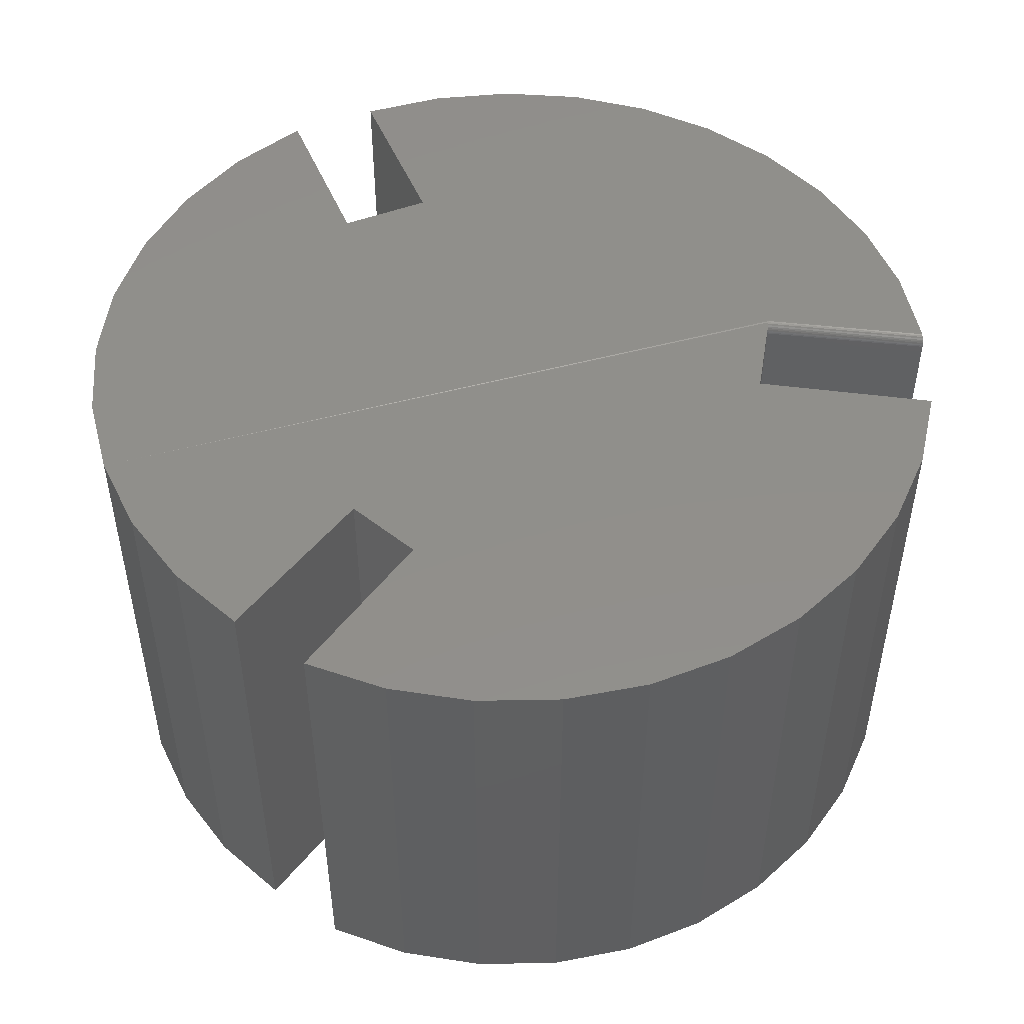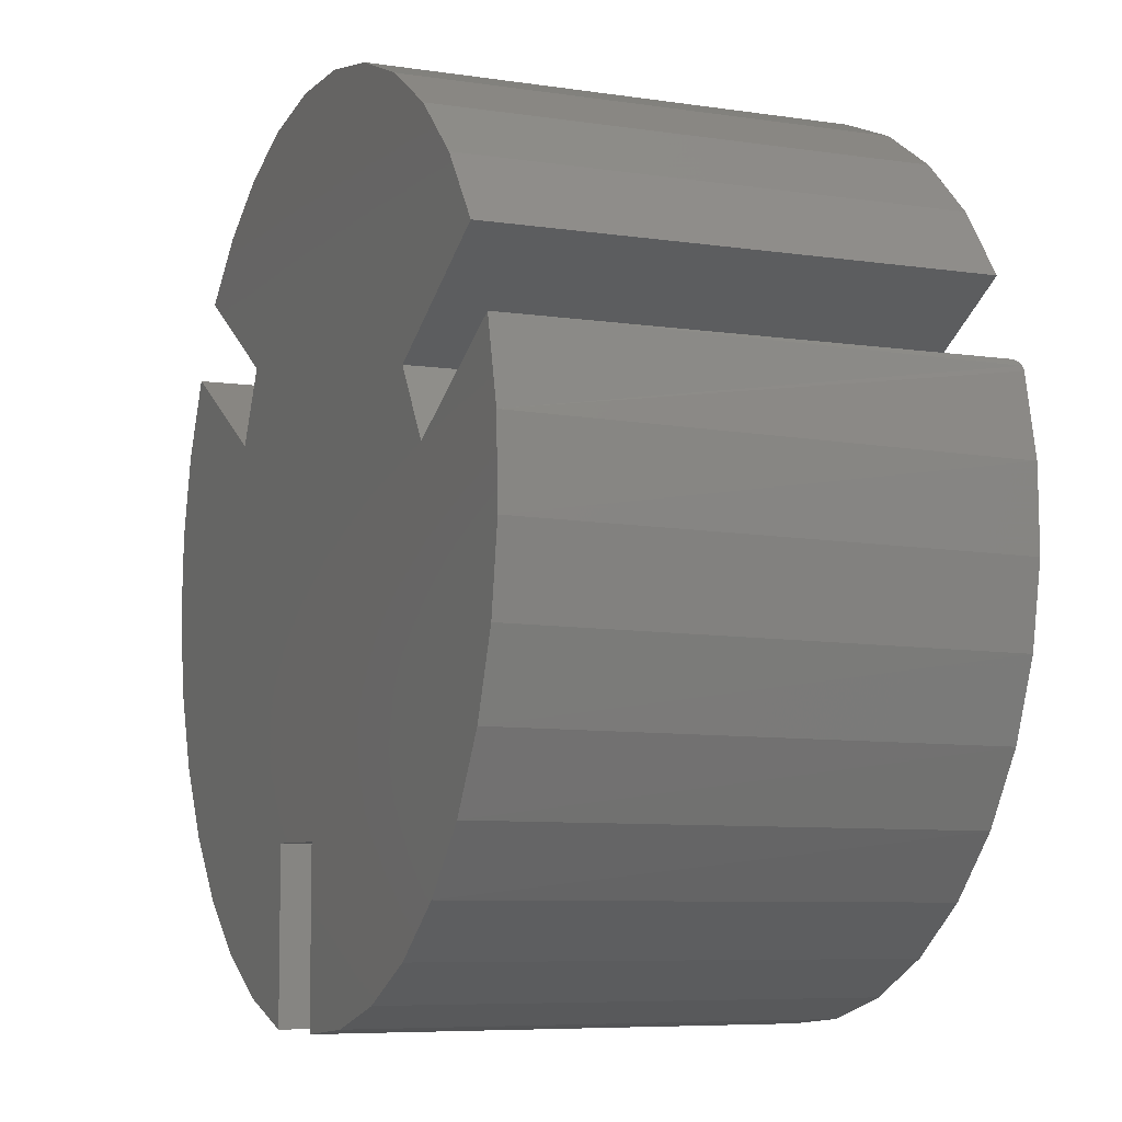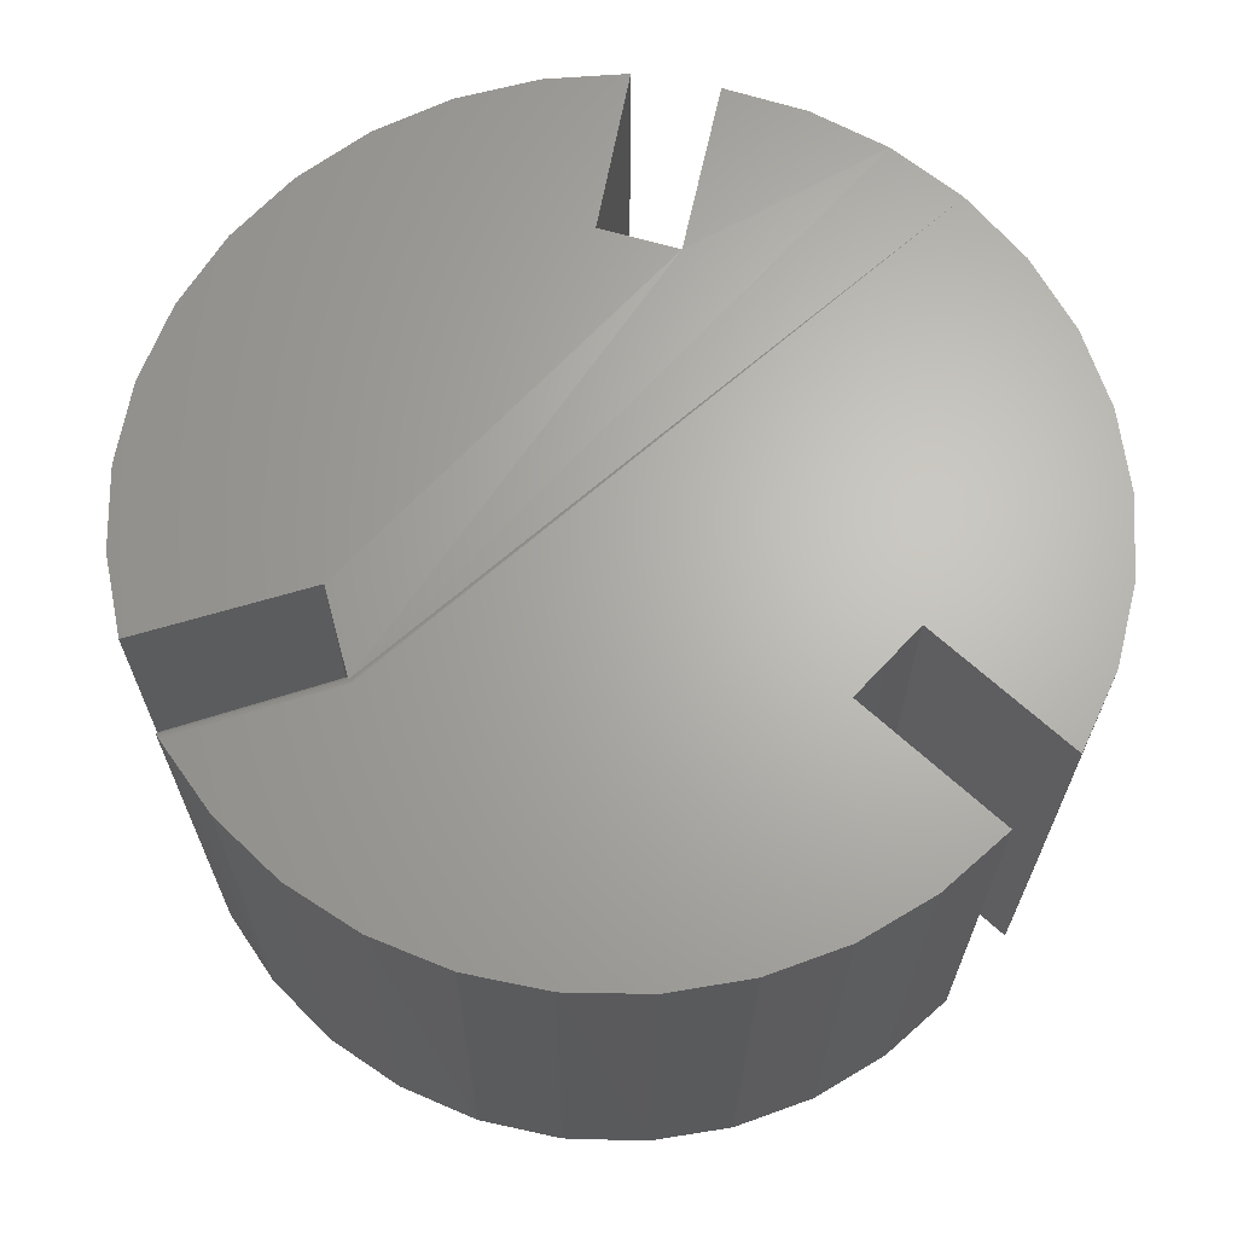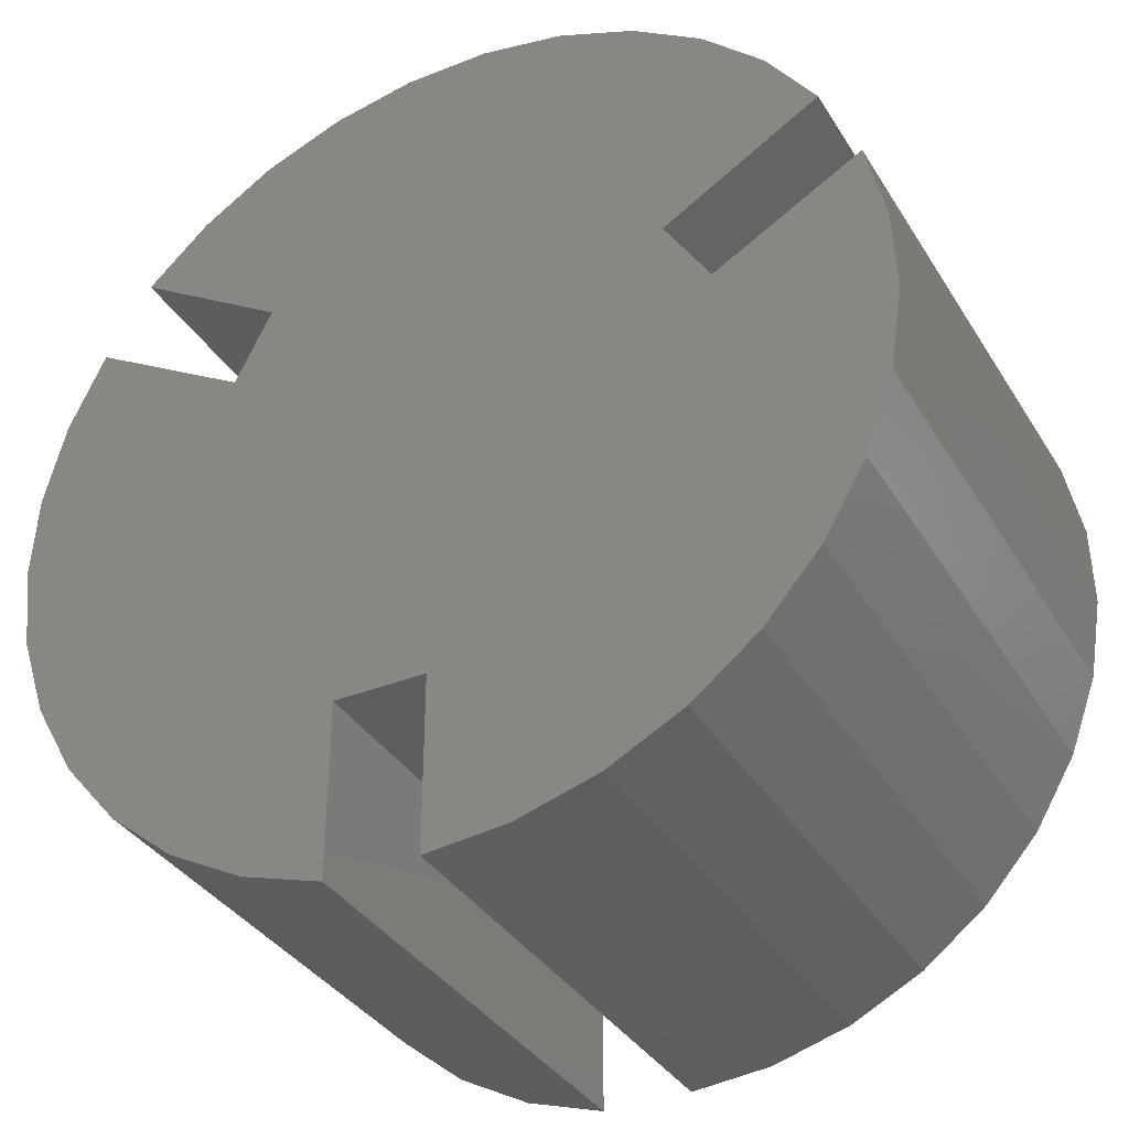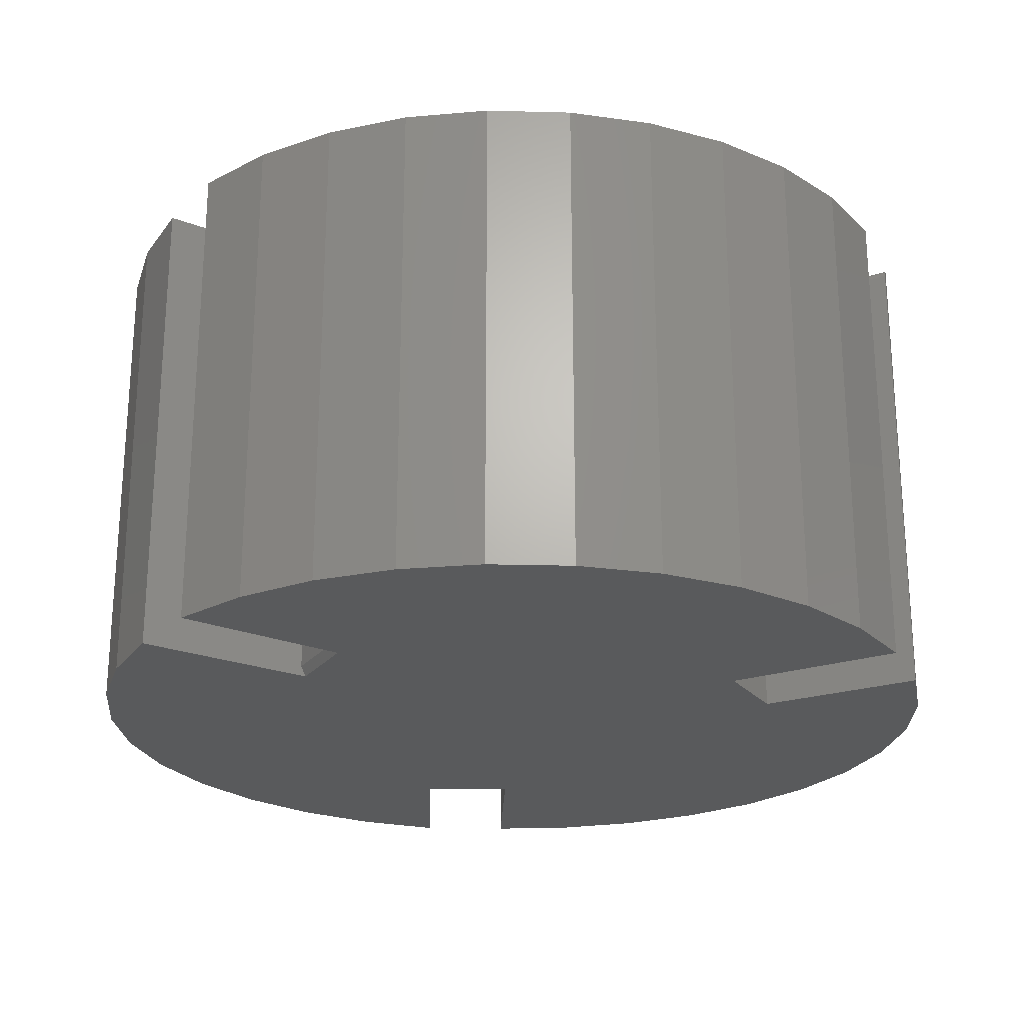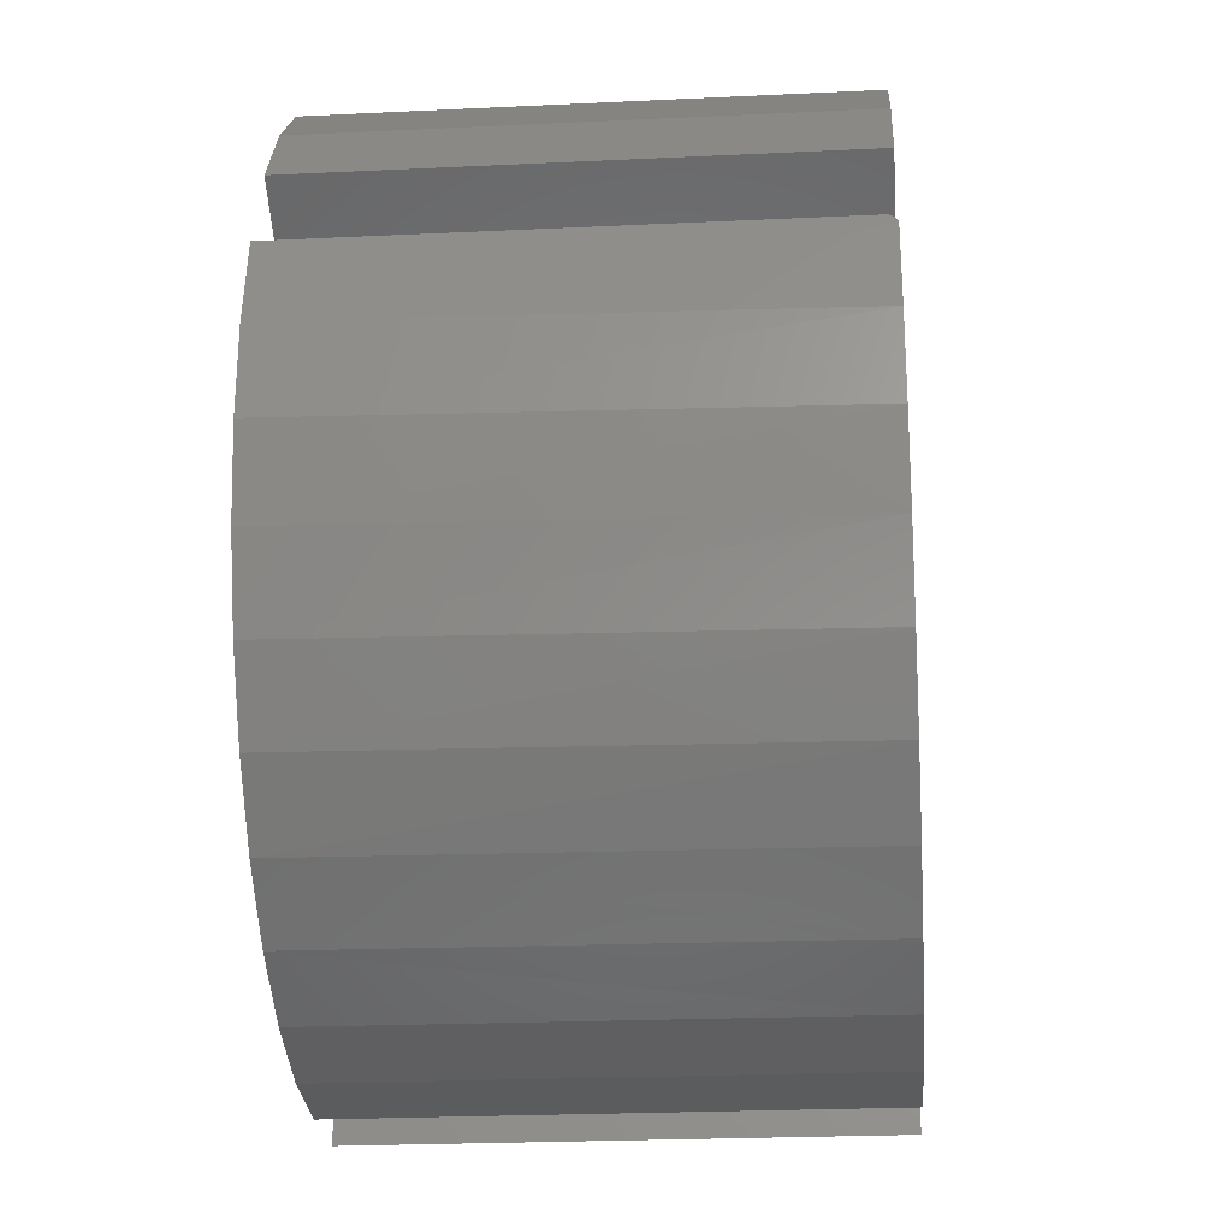
<metadata>
{"format":"stl","ext":"stl","renderer":"f3d","projection":"perspective","resolution":1024,"background":"white","views":[{"elev":49.6,"azim":157.6,"up":"+Z"},{"elev":-6.9,"azim":-113.8,"up":"+Y"},{"elev":65.8,"azim":-47.2,"up":"+Z"},{"elev":-35.7,"azim":-152.2,"up":"+Y"},{"elev":-23.8,"azim":177.9,"up":"+Z"},{"elev":-23.7,"azim":-85.4,"up":"+Y"}]}
</metadata>
<code>
# stl→obj: 100 verts, 196 faces
v -0.5779 0.3424 0
v -0.3444 0.205 0
v -0.5779 0.3424 0.75
v -0.3444 0.205 0.75
v -0.6377 0.2036 0.75
v -0.6629 0.08172 0.75
v -0.4214 0.08188 0.75
v 0.6686 -0.02383 0.75
v 0.661 0.1034 0.75
v -0.4176 0.08784 0.7483
v -0.4189 0.08591 0.7493
v -0.4201 0.08387 0.7498
v -0.6652 -0.04268 0.75
v -0.6443 -0.1653 0.75
v 0.6521 -0.1502 0.75
v -0.001069 -0.6602 0.75
v -0.001069 -0.3993 0.75
v -0.454 -0.4815 0.75
v -0.3554 -0.5573 0.75
v -0.2444 -0.6136 0.75
v -0.1249 -0.6483 0.75
v -0.5369 -0.3886 0.75
v 0.1363 -0.3993 0.75
v 0.5502 -0.3826 0.75
v 0.6122 -0.2712 0.75
v -0.601 -0.282 0.75
v 0.6297 0.2269 0.75
v 0.5757 0.3424 0.75
v 0.3423 0.205 0.75
v 0.06347 0.6753 0.75
v -0.06348 0.6745 0.75
v 0.1883 0.6523 0.75
v -0.188 0.6499 0.75
v 0.3066 0.6062 0.75
v -0.3057 0.6023 0.75
v 0.4141 0.5387 0.75
v -0.4124 0.5334 0.75
v 0.5071 0.4522 0.75
v -0.5042 0.4457 0.75
v 0.2873 0.3149 0.75
v 0.4685 -0.4803 0.75
v 0.1363 -0.6602 0.75
v 0.3698 -0.561 0.75
v 0.2577 -0.6217 0.75
v -0.4131 0.09515 0
v -0.6328 0.2188 0
v -0.4131 0.09515 0.7344
v -0.6328 0.2188 0.7344
v -0.4587 -0.4771 0
v -0.5415 -0.3822 0
v -0.6051 -0.2733 0
v -0.6471 -0.1545 0
v -0.666 -0.02995 0
v -0.6329 0.2186 0.7367
v -0.6338 0.2159 0.7435
v -0.633 0.218 0.7391
v -0.6333 0.2171 0.7414
v -0.6355 0.2105 0.7483
v -0.6348 0.2126 0.747
v -0.6343 0.2144 0.7454
v -0.6612 0.09597 0
v -0.6369 0.206 0.7498
v -0.6362 0.2083 0.7492
v -0.001069 -0.6602 0
v -0.1265 -0.648 0
v -0.2474 -0.6124 0
v -0.3594 -0.5548 0
v -0.4132 0.09498 0.7368
v -0.4135 0.09449 0.7392
v -0.414 0.09369 0.7415
v -0.4147 0.09259 0.7436
v -0.4155 0.09123 0.7455
v -0.4165 0.08963 0.7471
v 0.5757 0.3424 0
v 0.6297 0.2269 0
v 0.661 0.1034 0
v 0.6686 -0.02383 0
v 0.6521 -0.1502 0
v 0.6122 -0.2712 0
v 0.5502 -0.3826 0
v 0.4685 -0.4803 0
v 0.3698 -0.561 0
v 0.2577 -0.6217 0
v 0.1363 -0.6602 0
v 0.3355 0.201 0
v -0.001069 -0.3993 0
v 0.1363 -0.3993 0
v 0.4141 0.5387 0
v -0.3057 0.6023 0
v 0.3066 0.6062 0
v -0.188 0.6499 0
v 0.1883 0.6523 0
v -0.06348 0.6745 0
v 0.06347 0.6753 0
v -0.4124 0.5334 0
v 0.5071 0.4522 0
v -0.5042 0.4457 0
v 0.2807 0.3107 0
v 0.3423 0.205 0.01562
v 0.2873 0.3149 0.01562
f 1 2 3
f 3 2 4
f 5 6 7
f 8 9 10
f 8 10 11
f 8 11 12
f 8 12 7
f 8 7 6
f 8 6 13
f 8 13 14
f 8 14 15
f 16 17 18
f 16 18 19
f 16 19 20
f 16 20 21
f 22 18 17
f 22 17 23
f 22 23 24
f 22 24 25
f 22 25 26
f 27 28 9
f 9 28 29
f 9 29 10
f 10 29 4
f 30 31 32
f 32 31 33
f 32 33 34
f 34 33 35
f 34 35 36
f 36 35 37
f 36 37 38
f 38 37 39
f 38 39 40
f 40 39 3
f 40 3 29
f 29 3 4
f 14 26 15
f 15 26 25
f 24 23 41
f 41 23 42
f 41 42 43
f 43 42 44
f 45 46 47
f 47 46 48
f 49 22 50
f 50 22 26
f 50 26 51
f 51 26 14
f 51 14 52
f 52 14 13
f 52 13 53
f 53 13 6
f 54 55 56
f 56 55 57
f 48 46 58
f 48 58 59
f 48 59 60
f 48 60 55
f 48 55 54
f 61 53 6
f 61 6 5
f 61 5 62
f 61 62 63
f 61 63 58
f 61 58 46
f 64 16 65
f 65 16 21
f 65 21 66
f 66 21 20
f 66 20 67
f 67 20 19
f 67 19 49
f 49 19 18
f 49 18 22
f 47 2 45
f 4 2 47
f 4 47 68
f 4 68 69
f 4 69 70
f 4 70 71
f 4 71 72
f 4 72 73
f 4 73 10
f 74 28 75
f 75 28 27
f 75 27 76
f 76 27 9
f 76 9 77
f 77 9 8
f 77 8 78
f 78 8 15
f 78 15 79
f 79 15 25
f 79 25 80
f 80 25 24
f 80 24 81
f 81 24 41
f 81 41 82
f 82 41 43
f 82 43 83
f 83 43 44
f 83 44 84
f 84 44 42
f 47 48 68
f 68 48 54
f 68 54 69
f 69 54 56
f 69 56 70
f 70 56 57
f 70 57 71
f 71 57 55
f 71 55 72
f 72 55 60
f 72 60 73
f 73 60 59
f 73 59 10
f 10 59 58
f 10 58 11
f 11 58 63
f 11 63 12
f 12 63 62
f 12 62 7
f 7 62 5
f 45 2 85
f 45 85 76
f 45 76 77
f 45 77 53
f 45 53 61
f 45 61 46
f 64 65 66
f 64 66 67
f 64 67 49
f 64 49 86
f 50 51 79
f 50 79 80
f 50 80 87
f 50 87 86
f 50 86 49
f 85 74 76
f 76 74 75
f 88 89 90
f 90 89 91
f 90 91 92
f 92 91 93
f 92 93 94
f 89 88 95
f 95 88 96
f 95 96 97
f 97 96 98
f 97 98 1
f 1 98 85
f 1 85 2
f 77 78 53
f 53 78 52
f 78 79 52
f 52 79 51
f 80 81 87
f 87 81 84
f 81 82 84
f 84 82 83
f 99 100 29
f 29 100 40
f 29 28 99
f 99 28 74
f 99 74 85
f 38 40 96
f 96 40 100
f 96 100 98
f 1 3 97
f 97 3 39
f 97 39 95
f 95 39 37
f 95 37 89
f 89 37 35
f 89 35 91
f 91 35 33
f 91 33 93
f 93 33 31
f 93 31 94
f 94 31 30
f 94 30 92
f 92 30 32
f 92 32 90
f 90 32 34
f 90 34 88
f 88 34 36
f 88 36 96
f 96 36 38
f 99 85 100
f 100 85 98
f 87 84 23
f 23 84 42
f 86 87 17
f 17 87 23
f 64 86 16
f 16 86 17

</code>
